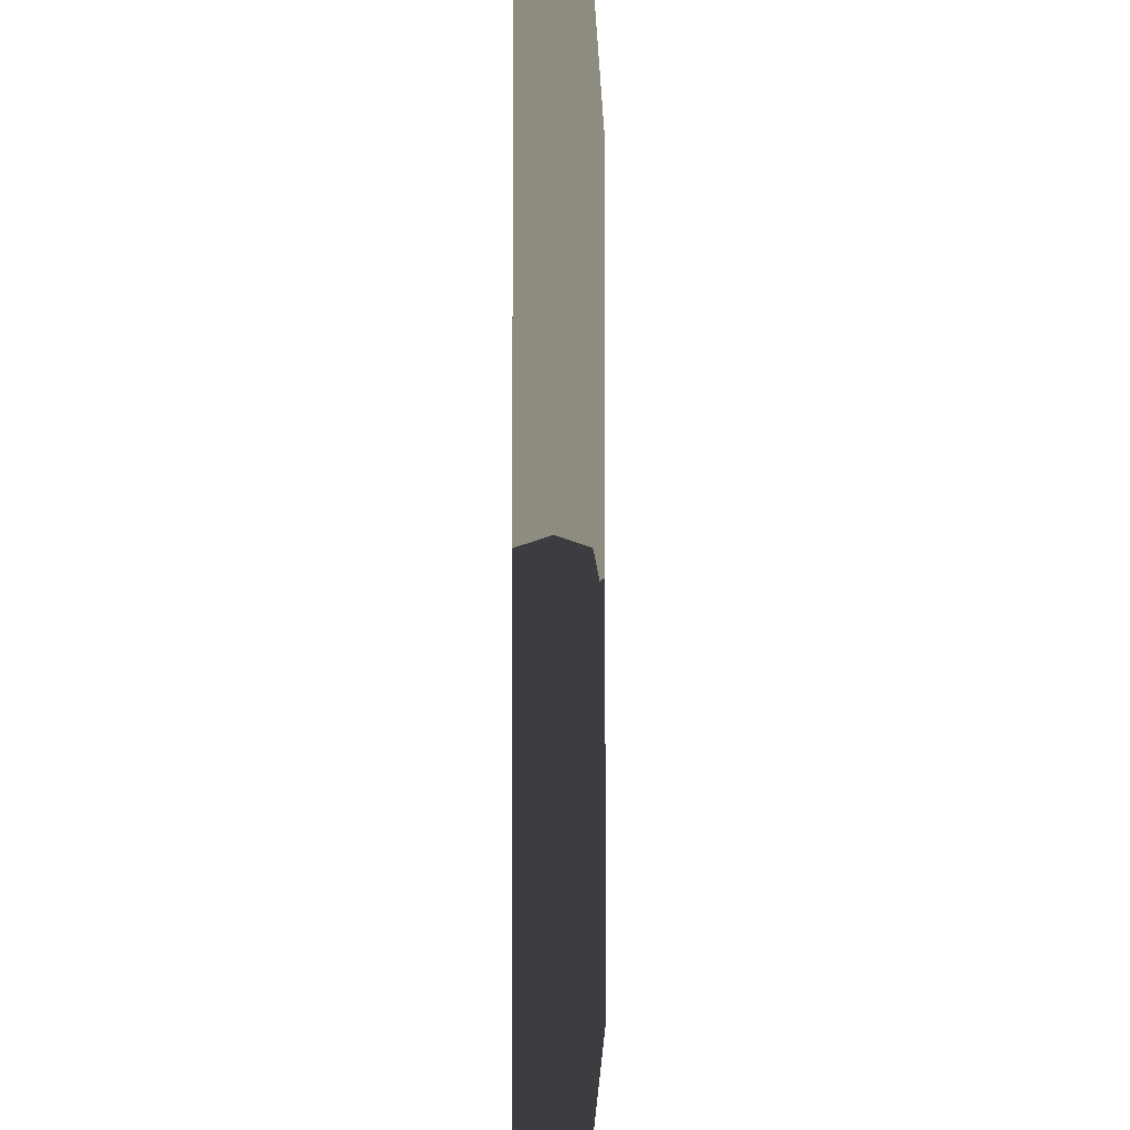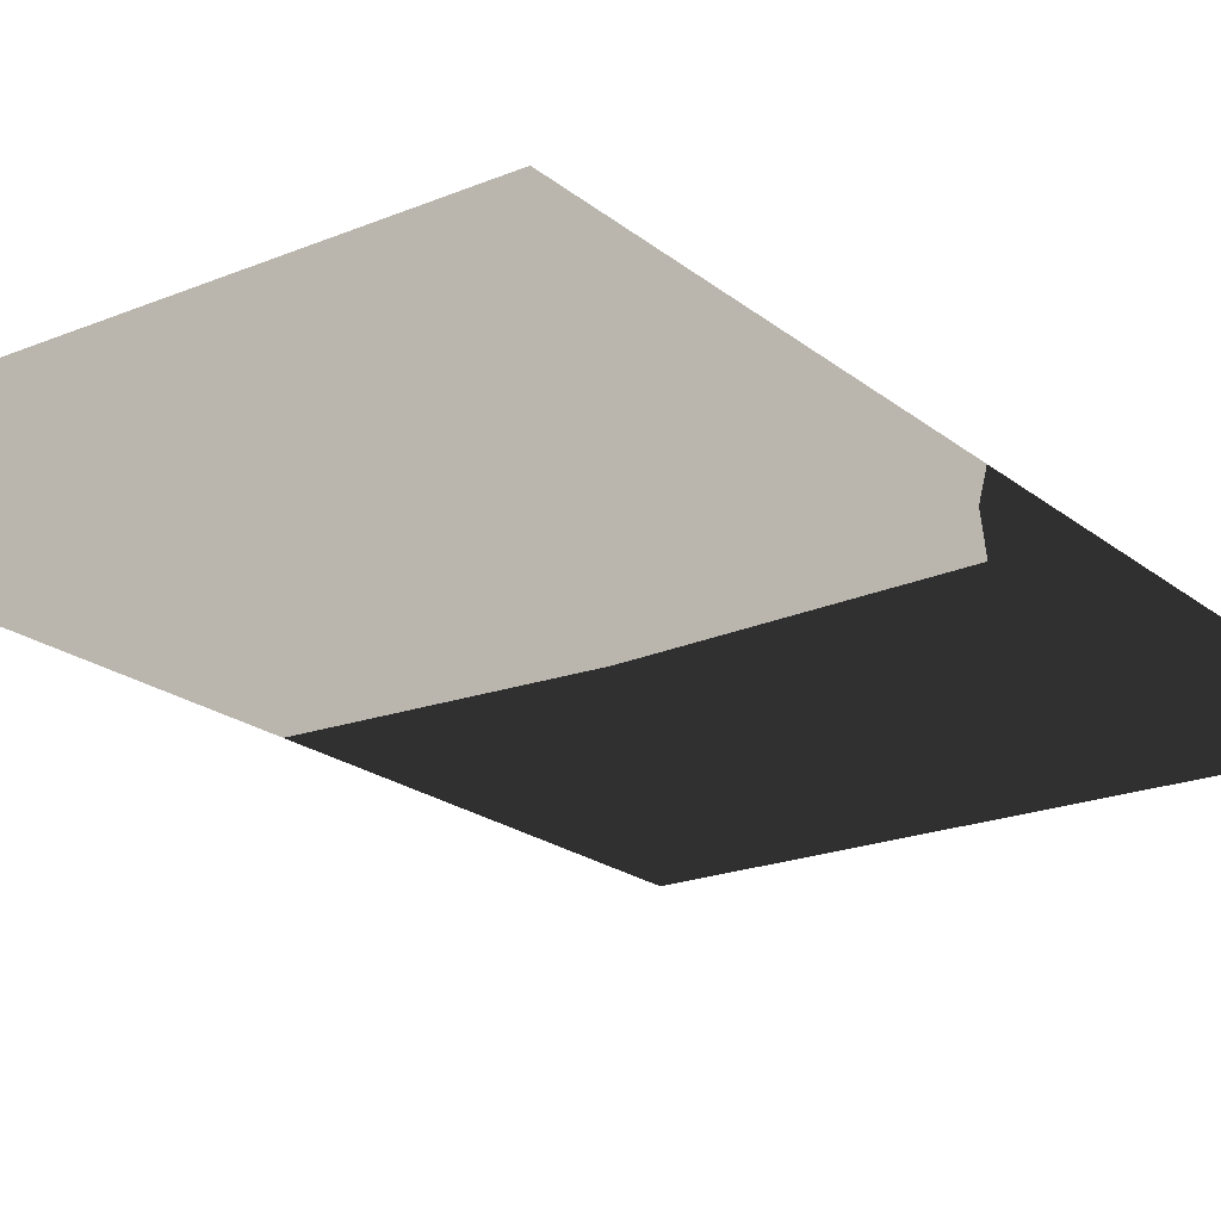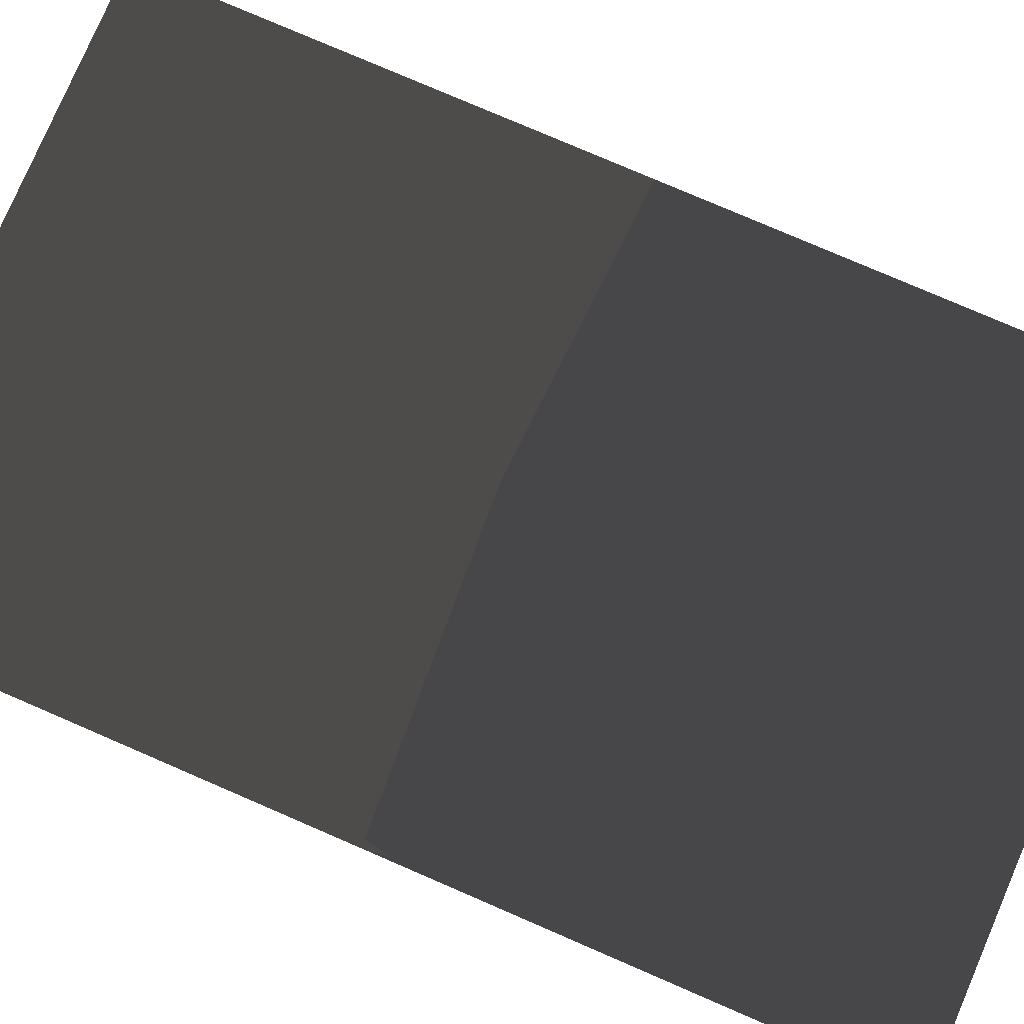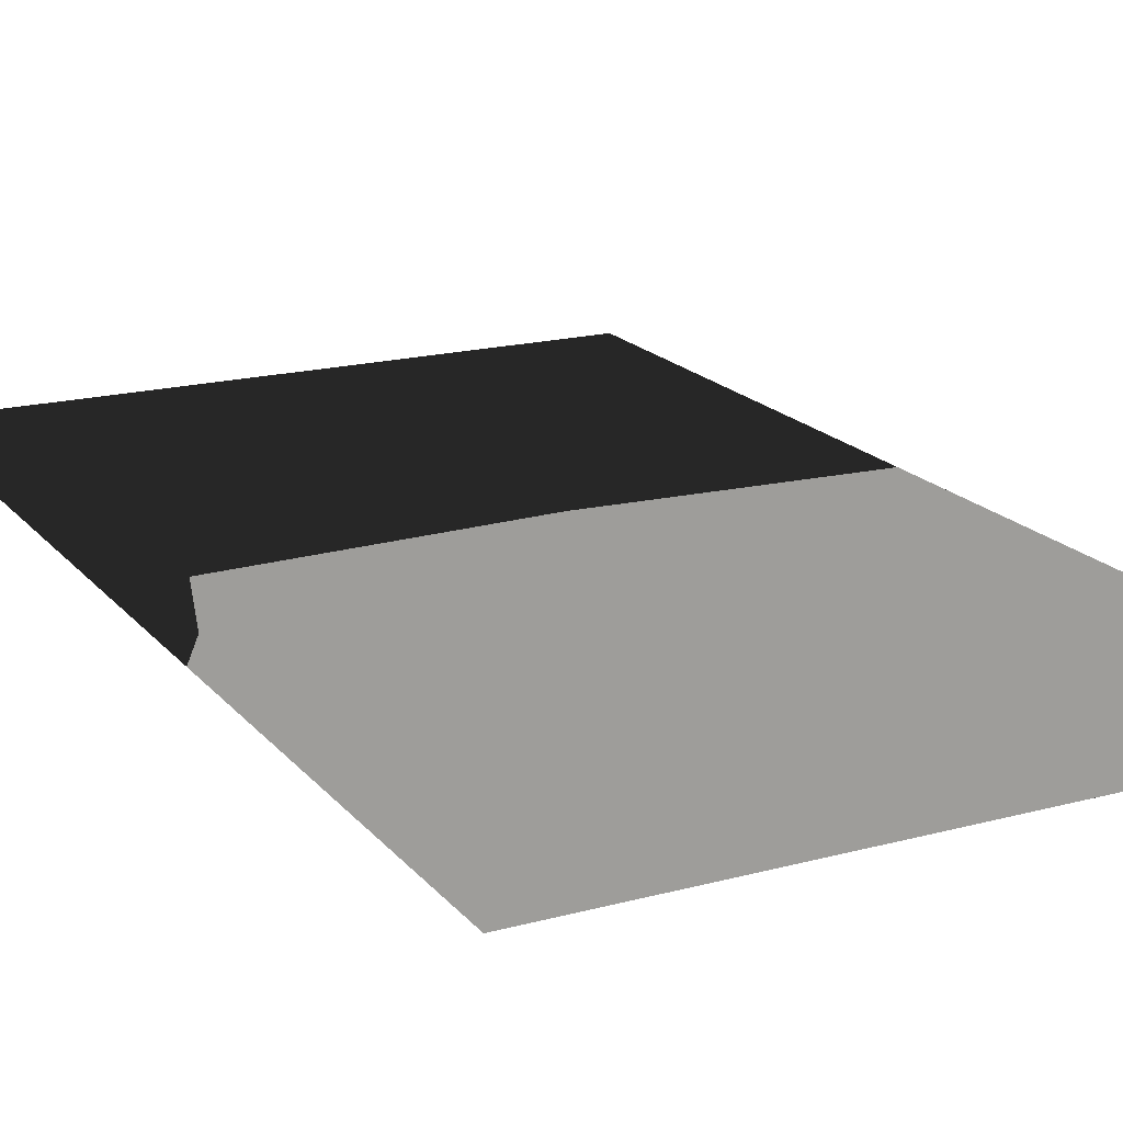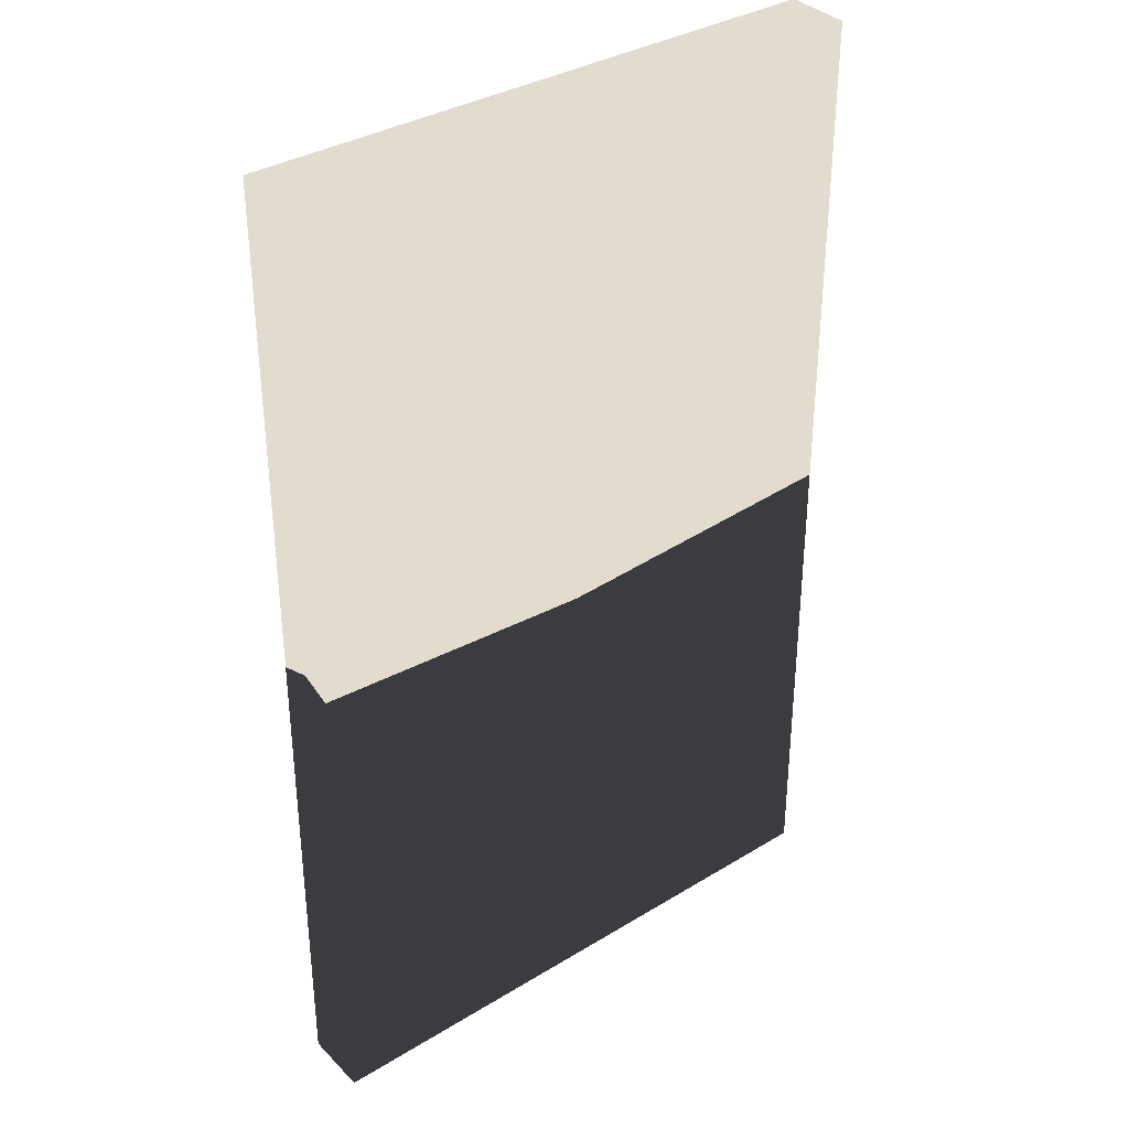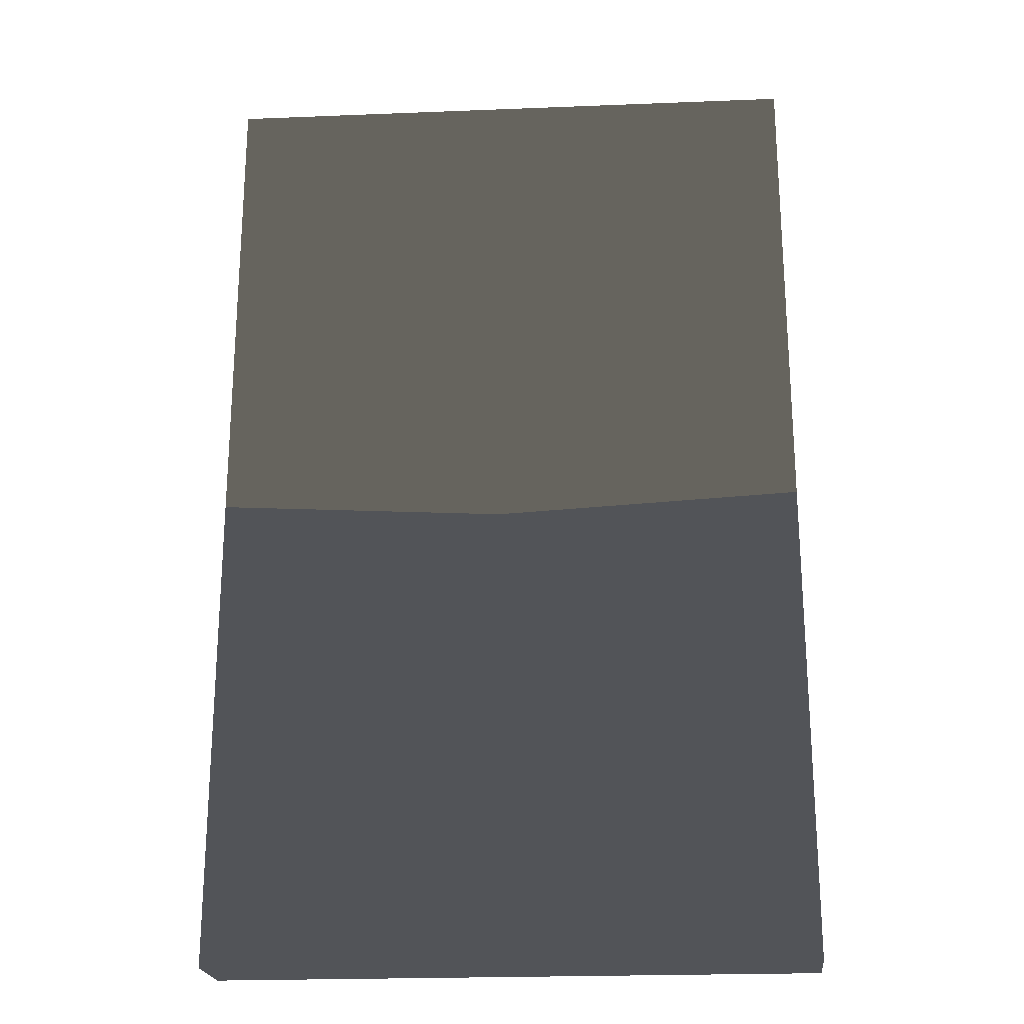
<metadata>
{"format":"obj","ext":"obj","renderer":"f3d","projection":"perspective","resolution":1024,"background":"white","views":[{"elev":-2.7,"azim":-88.3,"up":"+Y"},{"elev":-21.3,"azim":-143.8,"up":"+Z"},{"elev":79.3,"azim":113.3,"up":"+Z"},{"elev":18.8,"azim":152.6,"up":"+Z"},{"elev":34.6,"azim":-39.6,"up":"+Y"},{"elev":-22.9,"azim":-176.4,"up":"+Y"}]}
</metadata>
<code>
g
v  -0.8331 0.02117 0.04251
v  -0.8294 0.02117 -0.05045
v  0.000522 0.02117 -0.04647
v  -0.006472 0.02117 0.04652
v  -0.8331 1.36 0.04251
v  -0.006472 1.36 0.04652
v  0.000522 1.36 -0.04647
v  -0.8294 1.36 -0.05045
g door-01
f -6 -5 -8
f -8 -7 -6
f -2 -1 -4
f -4 -3 -2
f -3 -4 -8
f -8 -5 -3
f -2 -3 -5
f -5 -6 -2
f -1 -2 -6
f -6 -7 -1
f -4 -1 -7
f -7 -8 -4
g

</code>
